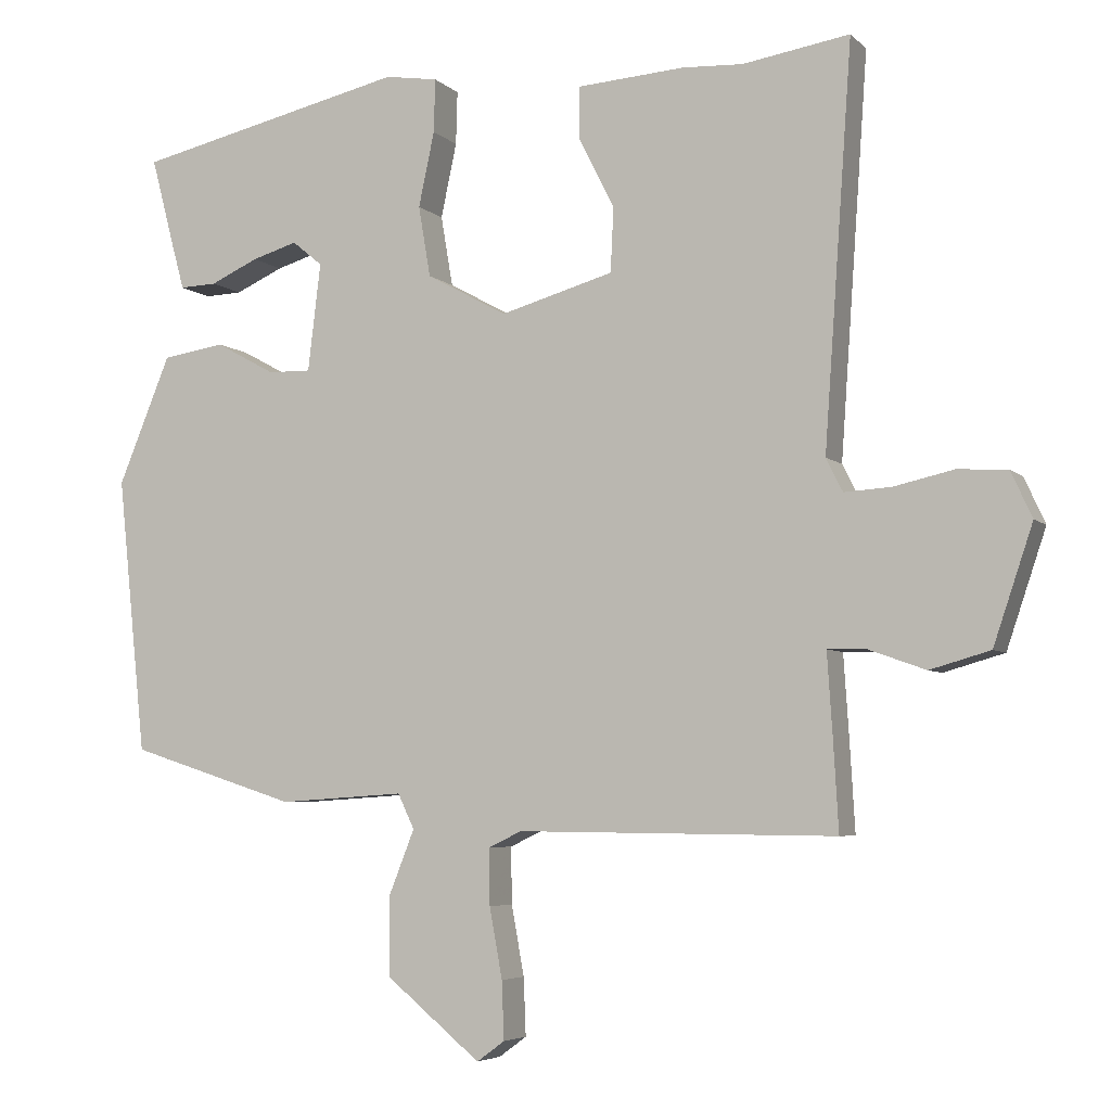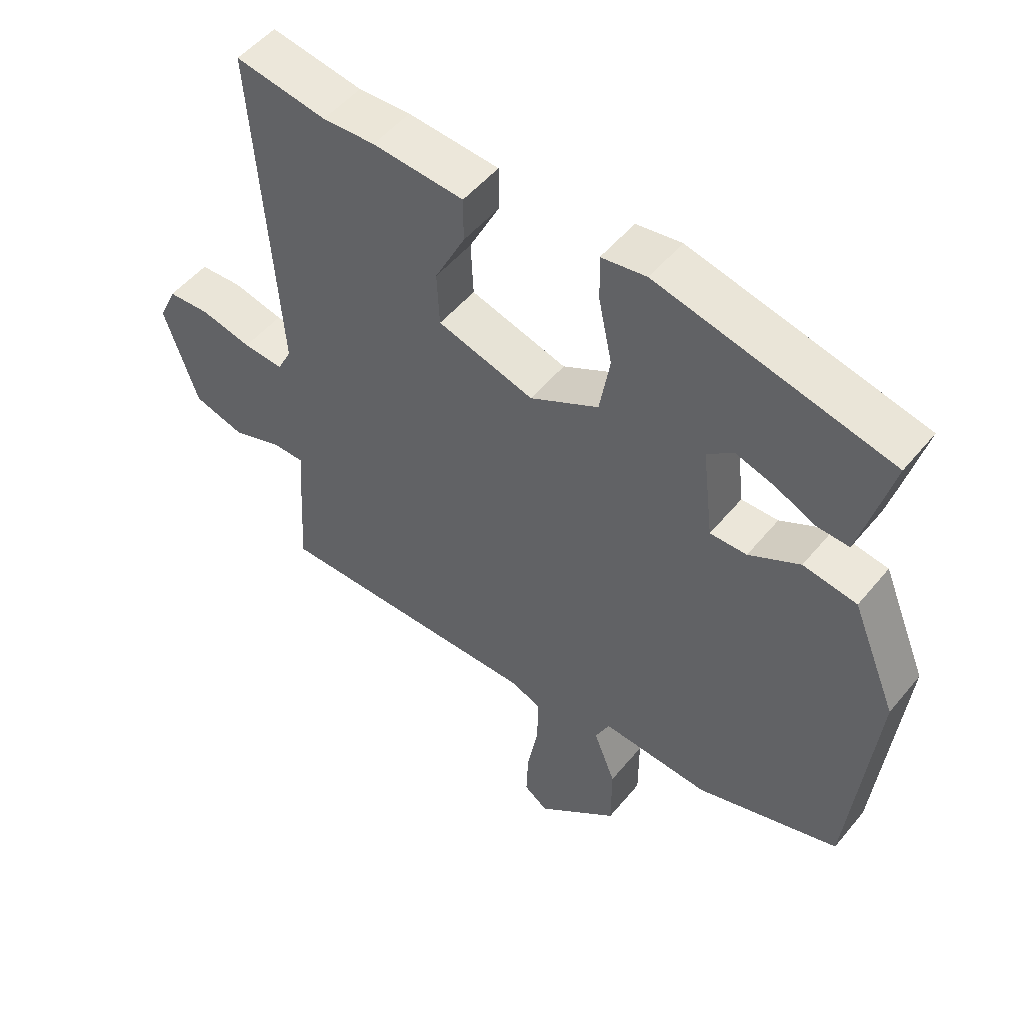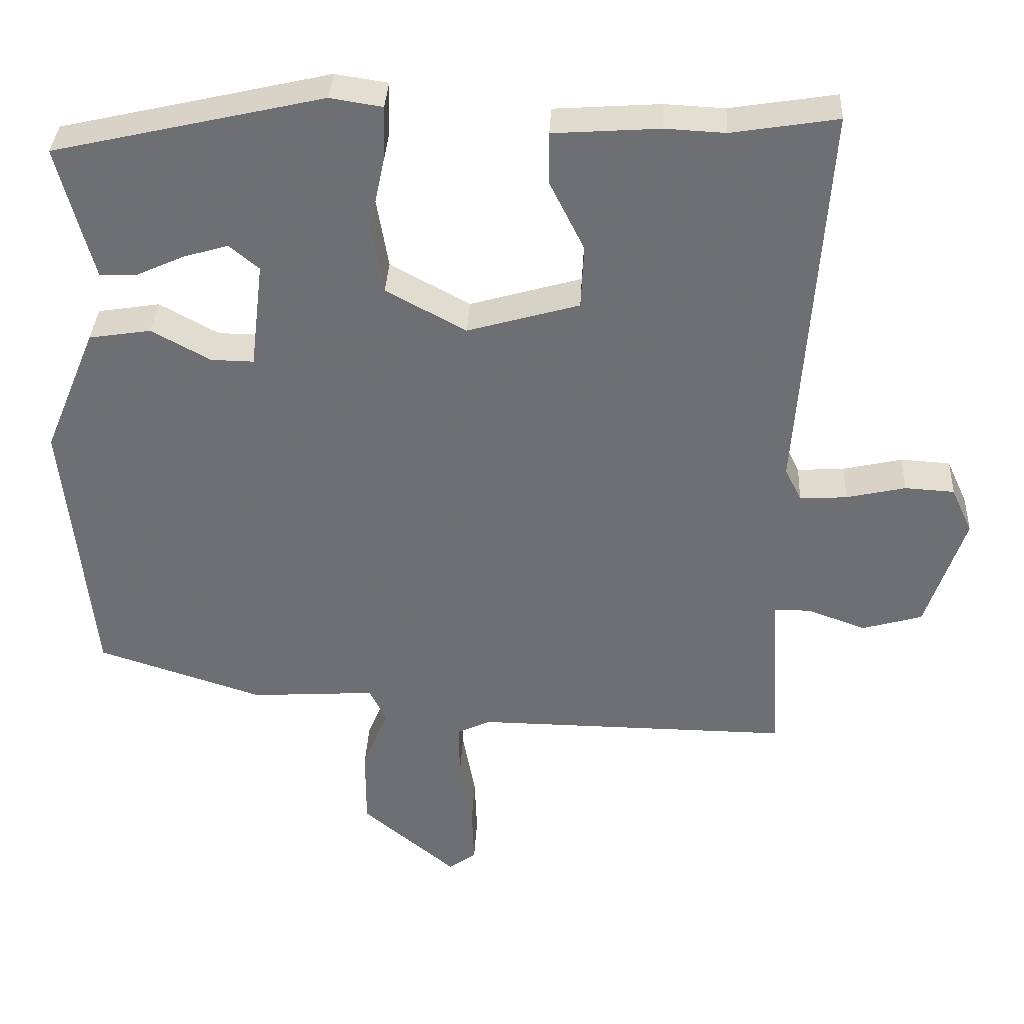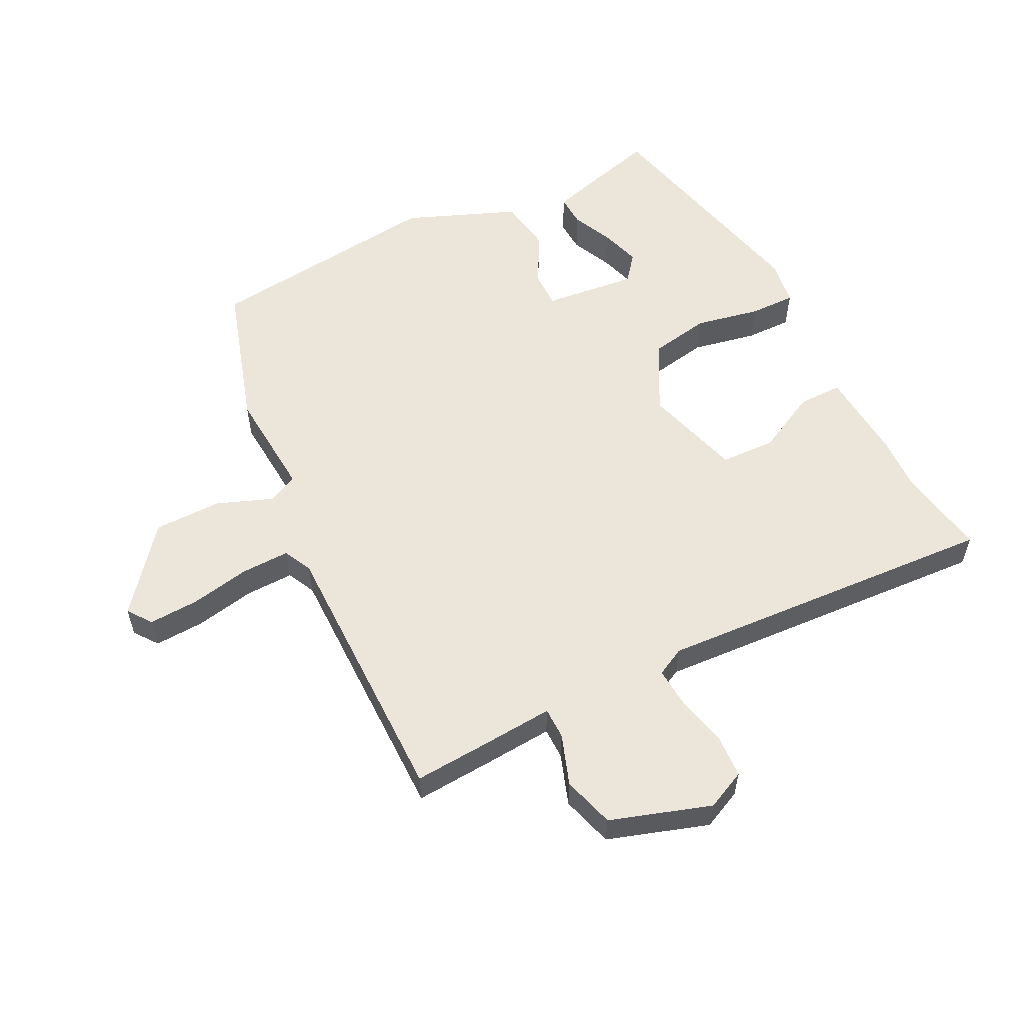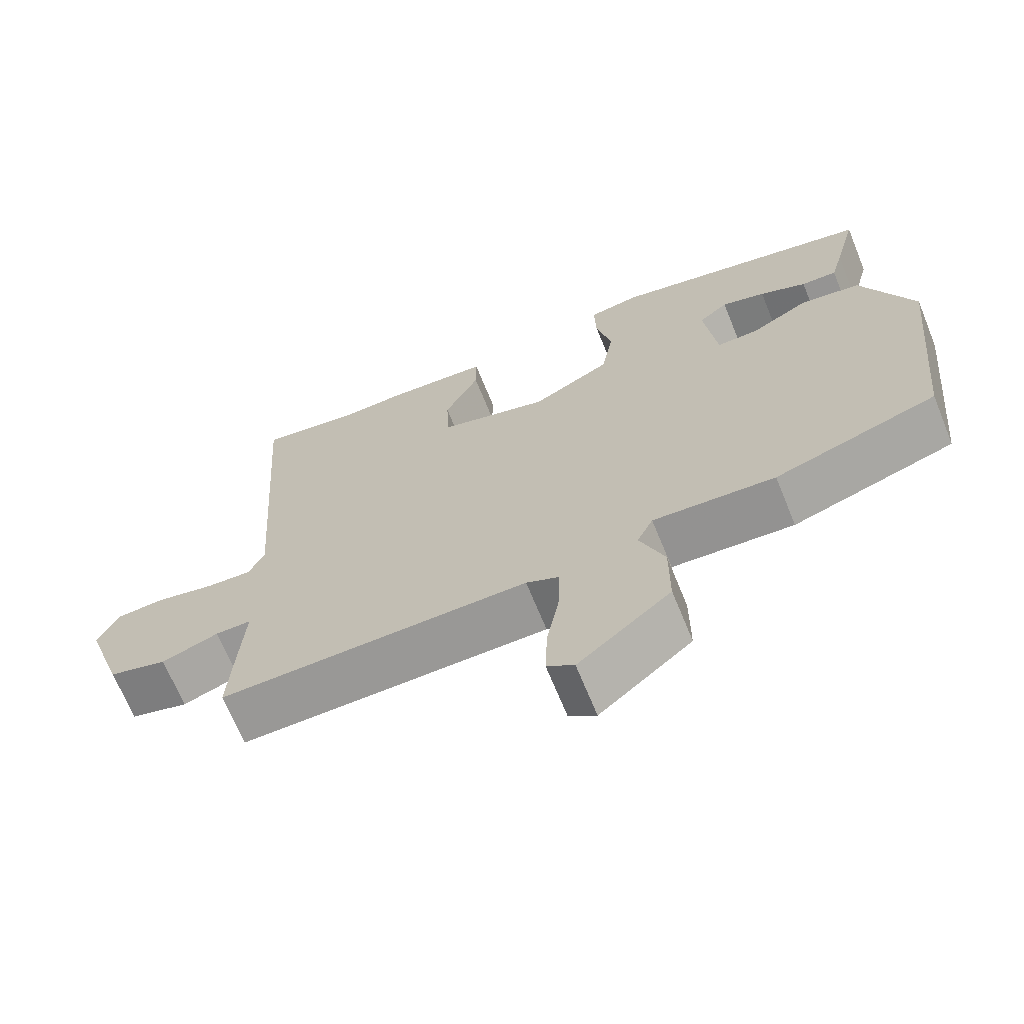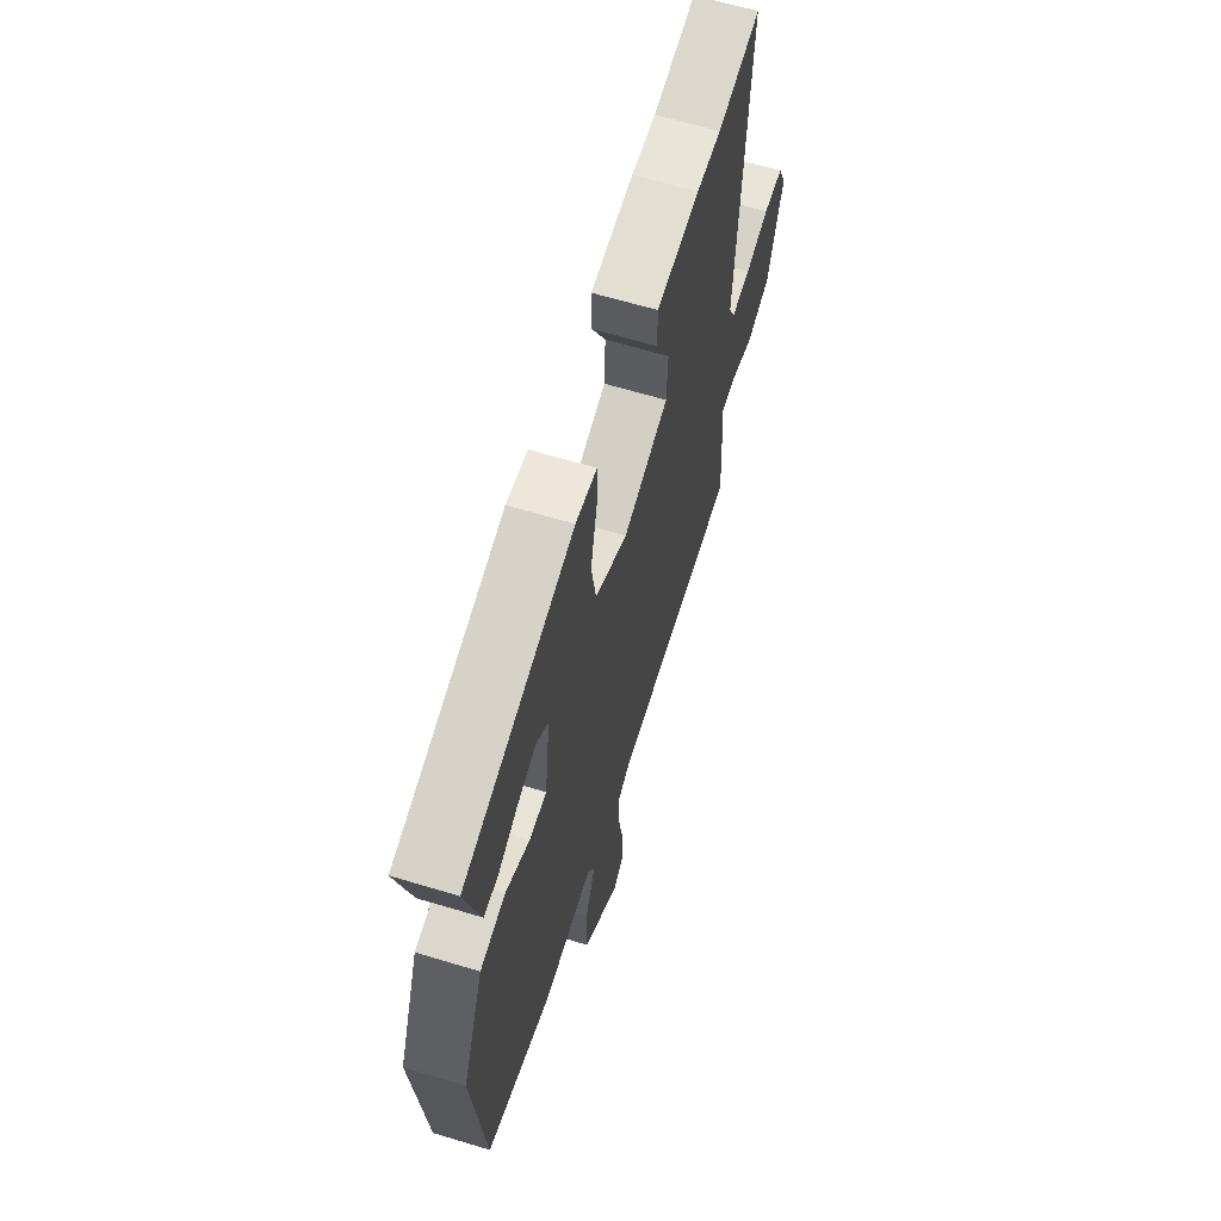
<metadata>
{"format":"obj","ext":"obj","renderer":"f3d","projection":"perspective","resolution":1024,"background":"white","views":[{"elev":-5.1,"azim":-157.2,"up":"+Z"},{"elev":51.4,"azim":38.1,"up":"+Z"},{"elev":35.0,"azim":-177.1,"up":"+Z"},{"elev":56.9,"azim":-117.2,"up":"+Y"},{"elev":-68.3,"azim":22.2,"up":"+Z"},{"elev":63.7,"azim":107.0,"up":"+Z"}]}
</metadata>
<code>
v 0.489 0.07 -0.38
v 0.267 0.07 -0.451
v 0.1 0.07 -0.44
v 0.078 0.07 -0.486
v 0.112 0.07 -0.572
v 0.112 0.07 -0.677
v -0.014 0.07 -0.781
v -0.051 0.07 -0.754
v -0.048 0.07 -0.677
v -0.031 0.07 -0.584
v -0.03 0.07 -0.509
v -0.074 0.07 -0.488
v -0.497 0.07 -0.492
v -0.49 0.07 -0.371
v -0.483 0.07 -0.264
v -0.532 0.07 -0.264
v -0.61 0.07 -0.292
v -0.69 0.07 -0.269
v -0.742 0.07 -0.114
v -0.714 0.07 -0.053
v -0.648 0.07 -0.049
v -0.569 0.07 -0.067
v -0.506 0.07 -0.071
v -0.484 0.07 -0.027
v -0.521 0.07 0.503
v -0.379 0.07 0.48
v -0.298 0.07 0.484
v -0.156 0.07 0.474
v -0.156 0.07 0.405
v -0.203 0.07 0.311
v -0.199 0.07 0.226
v -0.049 0.07 0.183
v 0.058 0.07 0.241
v 0.074 0.07 0.335
v 0.053 0.07 0.434
v 0.051 0.07 0.505
v 0.121 0.07 0.516
v 0.482 0.07 0.433
v 0.451 0.07 0.315
v 0.434 0.07 0.253
v 0.385 0.07 0.255
v 0.321 0.07 0.284
v 0.261 0.07 0.302
v 0.221 0.07 0.269
v 0.238 0.07 0.126
v 0.295 0.07 0.127
v 0.374 0.07 0.17
v 0.457 0.07 0.157
v 0.527 0.07 -0.013
v 0.489 0 -0.38
v 0.267 0 -0.451
v 0.1 0 -0.44
v 0.078 0 -0.486
v 0.112 0 -0.572
v 0.112 0 -0.677
v -0.014 0 -0.781
v -0.051 0 -0.754
v -0.048 0 -0.677
v -0.031 0 -0.584
v -0.03 0 -0.509
v -0.074 0 -0.488
v -0.497 0 -0.492
v -0.49 0 -0.371
v -0.483 0 -0.264
v -0.532 0 -0.264
v -0.61 0 -0.292
v -0.69 0 -0.269
v -0.742 0 -0.114
v -0.714 0 -0.053
v -0.648 0 -0.049
v -0.569 0 -0.067
v -0.506 0 -0.071
v -0.484 0 -0.027
v -0.521 0 0.503
v -0.379 0 0.48
v -0.298 0 0.484
v -0.156 0 0.474
v -0.156 0 0.405
v -0.203 0 0.311
v -0.199 0 0.226
v -0.049 0 0.183
v 0.058 0 0.241
v 0.074 0 0.335
v 0.053 0 0.434
v 0.051 0 0.505
v 0.121 0 0.516
v 0.482 0 0.433
v 0.451 0 0.315
v 0.434 0 0.253
v 0.385 0 0.255
v 0.321 0 0.284
v 0.261 0 0.302
v 0.221 0 0.269
v 0.238 0 0.126
v 0.295 0 0.127
v 0.374 0 0.17
v 0.457 0 0.157
v 0.527 0 -0.013
f 1 2 3
f 49 1 3
f 48 49 3
f 47 48 3
f 46 47 3
f 45 46 3 4
f 44 45 4
f 40 41 42
f 39 40 42
f 38 39 42
f 37 38 42
f 36 37 42
f 35 36 42
f 35 42 43
f 34 35 43 44
f 28 29 30
f 27 28 30
f 26 27 30
f 26 30 31
f 25 26 31
f 24 25 31
f 23 24 31 32
f 20 21 22
f 19 20 22
f 18 19 22
f 17 18 22
f 16 17 22
f 15 16 22 23
f 12 13 14 15
f 23 32 33
f 15 23 33
f 12 15 33
f 11 12 33
f 8 9 10
f 7 8 10
f 6 7 10
f 5 6 10
f 4 5 10
f 33 34 44
f 11 33 44
f 10 11 44
f 4 10 44
f 52 51 50
f 52 50 98
f 52 98 97
f 52 97 96
f 52 96 95
f 53 52 95 94
f 53 94 93
f 91 90 89
f 91 89 88
f 91 88 87
f 91 87 86
f 91 86 85
f 91 85 84
f 92 91 84
f 93 92 84 83
f 79 78 77
f 79 77 76
f 79 76 75
f 80 79 75
f 80 75 74
f 80 74 73
f 81 80 73 72
f 71 70 69
f 71 69 68
f 71 68 67
f 71 67 66
f 71 66 65
f 72 71 65 64
f 64 63 62 61
f 82 81 72
f 82 72 64
f 82 64 61
f 82 61 60
f 59 58 57
f 59 57 56
f 59 56 55
f 59 55 54
f 59 54 53
f 93 83 82
f 93 82 60
f 93 60 59
f 93 59 53
f 1 50 51 2
f 2 51 52 3
f 3 52 53 4
f 4 53 54 5
f 5 54 55 6
f 6 55 56 7
f 7 56 57 8
f 8 57 58 9
f 9 58 59 10
f 10 59 60 11
f 11 60 61 12
f 12 61 62 13
f 13 62 63 14
f 14 63 64 15
f 15 64 65 16
f 16 65 66 17
f 17 66 67 18
f 18 67 68 19
f 19 68 69 20
f 20 69 70 21
f 21 70 71 22
f 22 71 72 23
f 23 72 73 24
f 24 73 74 25
f 25 74 75 26
f 26 75 76 27
f 27 76 77 28
f 28 77 78 29
f 29 78 79 30
f 30 79 80 31
f 31 80 81 32
f 32 81 82 33
f 33 82 83 34
f 34 83 84 35
f 35 84 85 36
f 36 85 86 37
f 37 86 87 38
f 38 87 88 39
f 39 88 89 40
f 40 89 90 41
f 41 90 91 42
f 42 91 92 43
f 43 92 93 44
f 44 93 94 45
f 45 94 95 46
f 46 95 96 47
f 47 96 97 48
f 48 97 98 49
f 49 98 50 1

</code>
